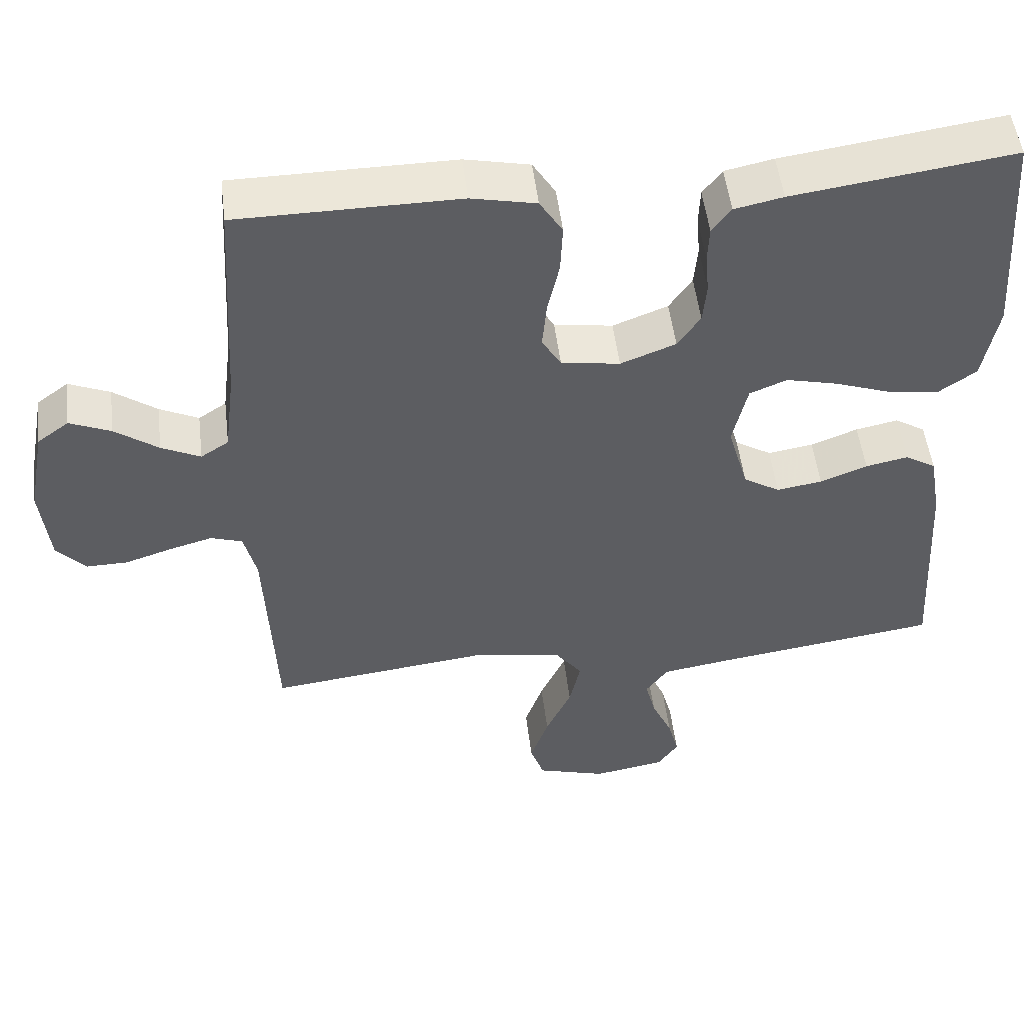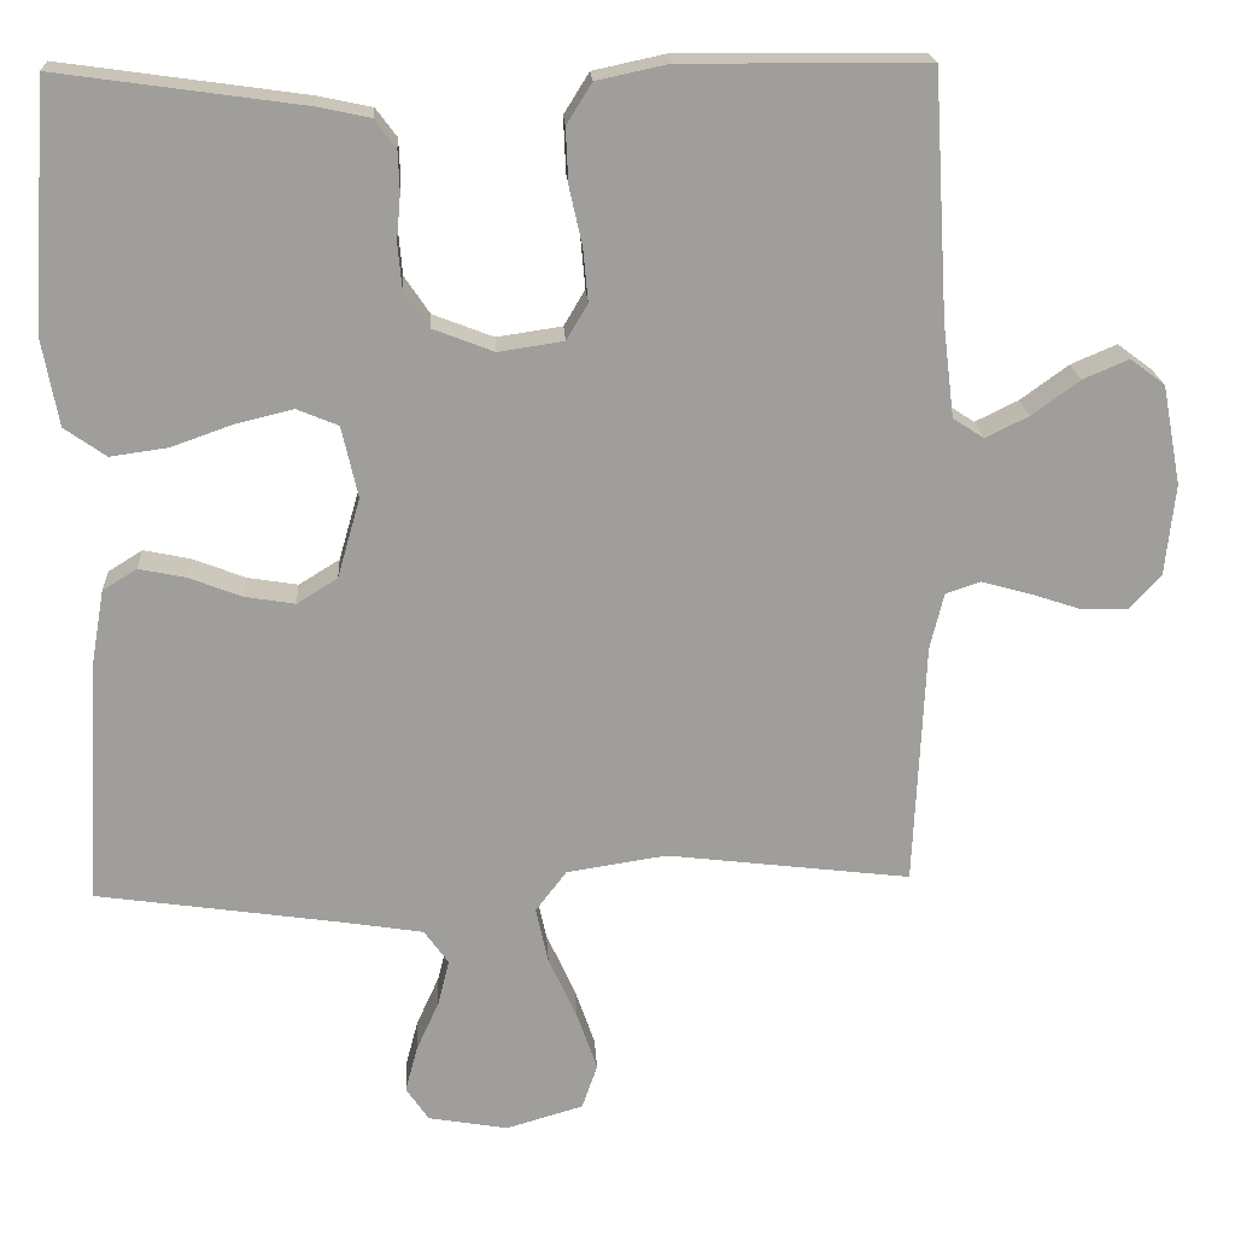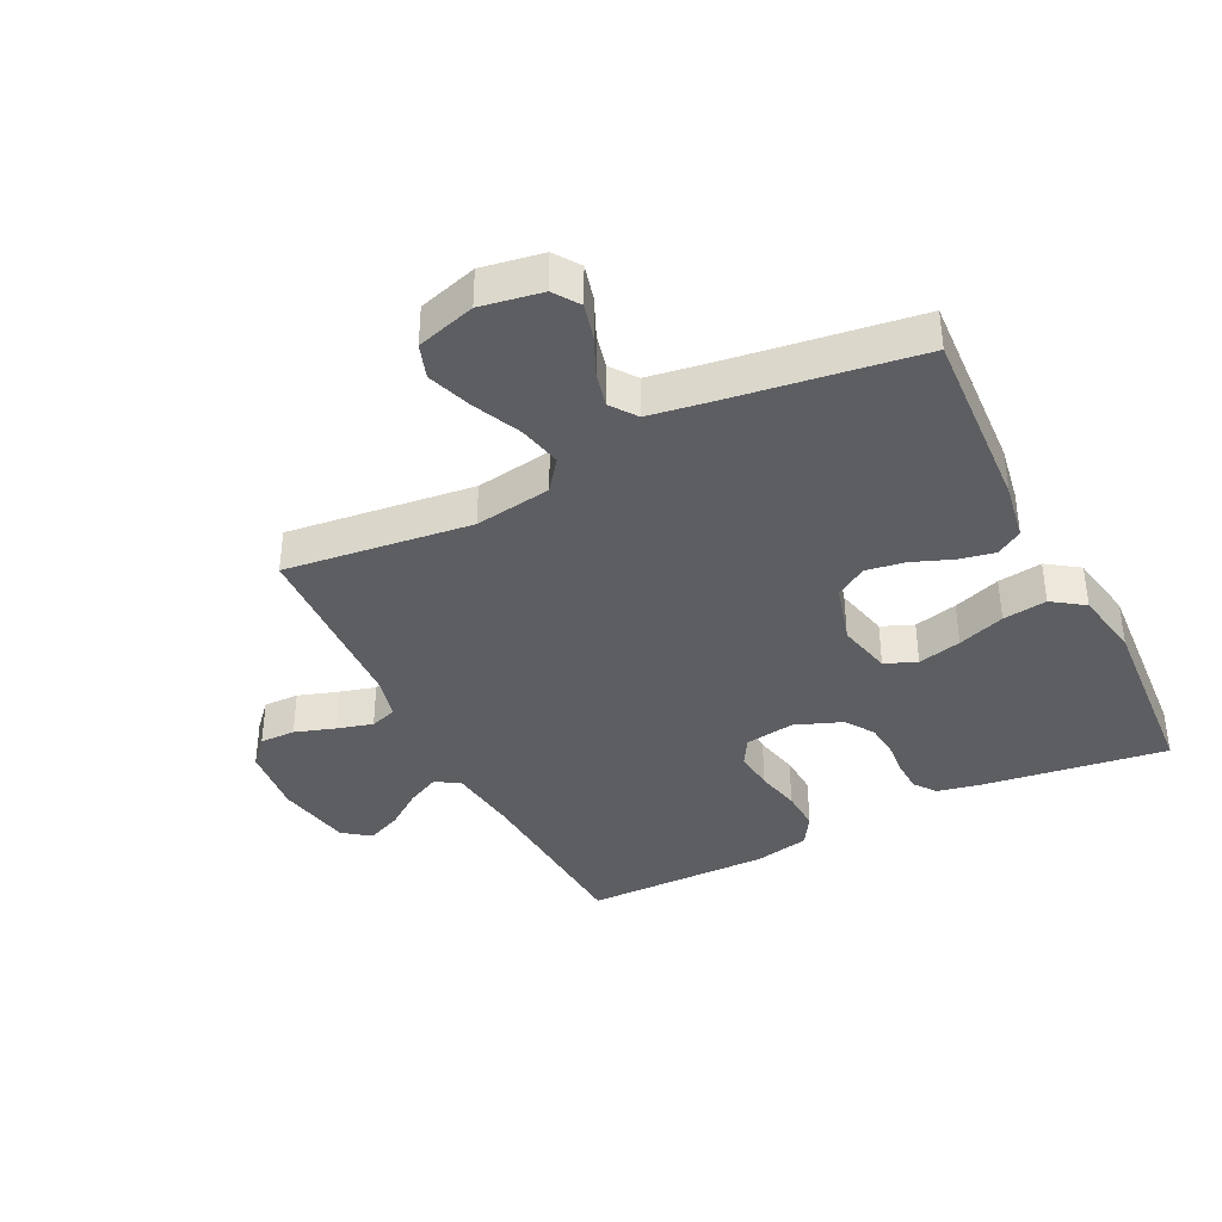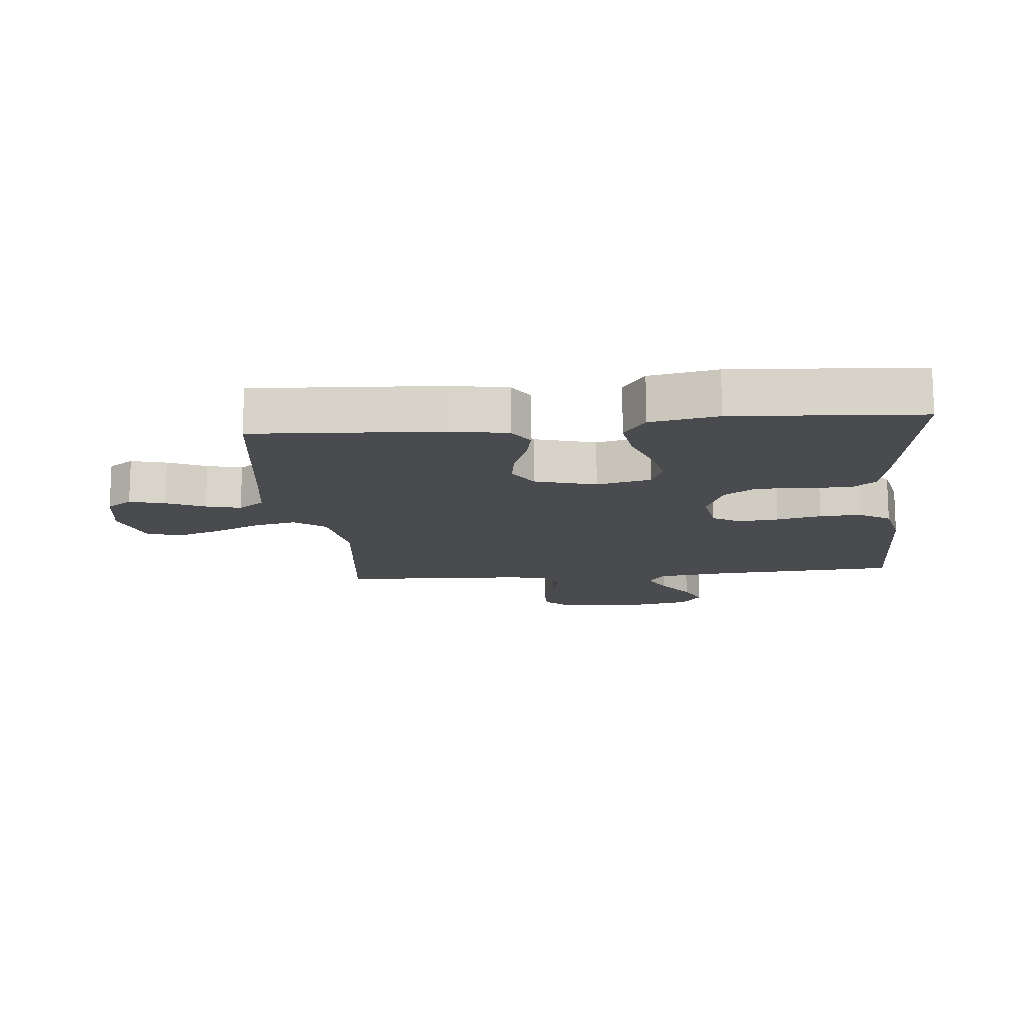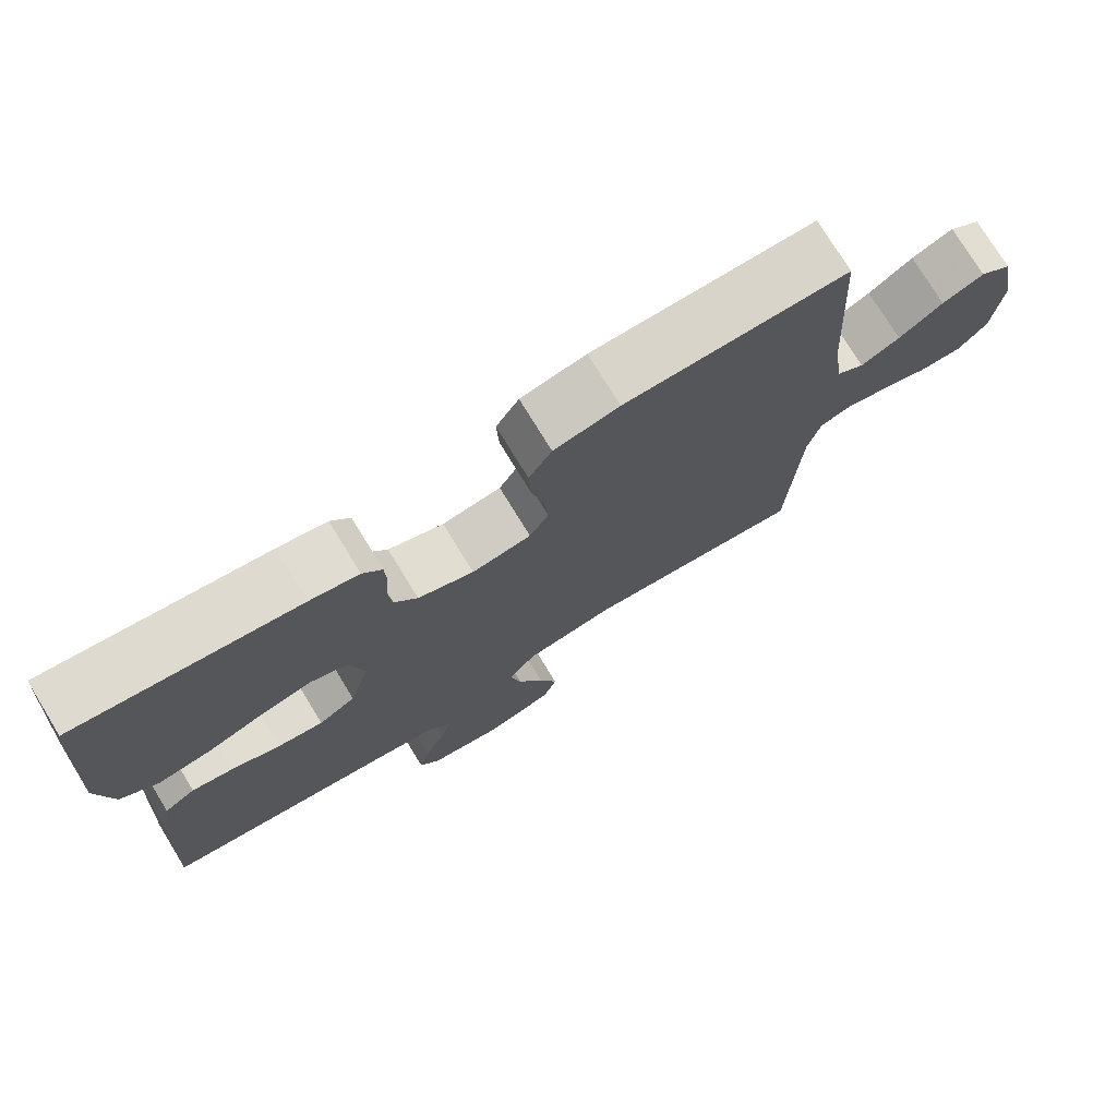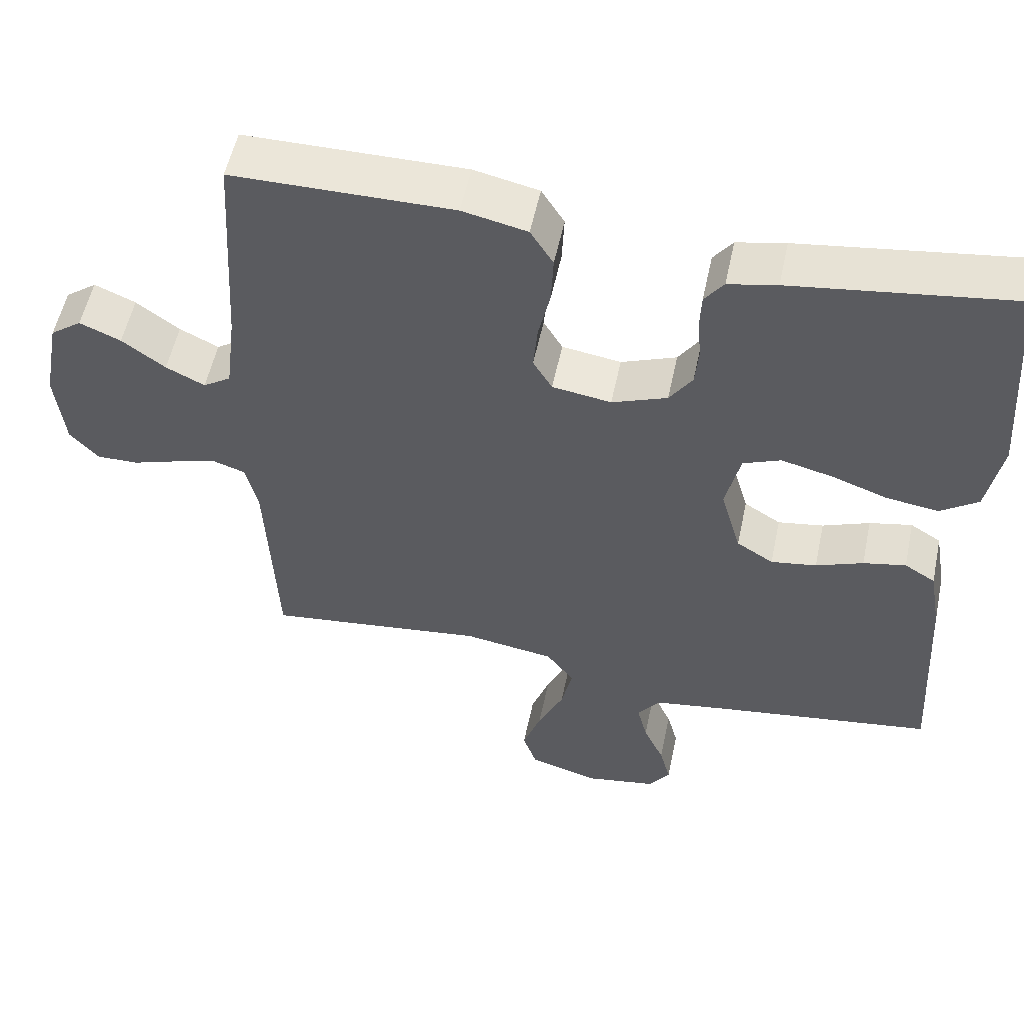
<metadata>
{"format":"obj","ext":"obj","renderer":"f3d","projection":"perspective","resolution":1024,"background":"white","views":[{"elev":51.2,"azim":173.1,"up":"+Z"},{"elev":19.5,"azim":-3.2,"up":"+Z"},{"elev":-38.0,"azim":-153.4,"up":"+Y"},{"elev":-14.2,"azim":-84.4,"up":"+Y"},{"elev":75.6,"azim":-31.5,"up":"+Z"},{"elev":54.5,"azim":-168.1,"up":"+Z"}]}
</metadata>
<code>
v 0.5 0.07 0.5
v 0.518 0.07 0.2
v 0.532 0.07 0.086
v 0.57 0.07 0.061
v 0.623 0.07 0.087
v 0.682 0.07 0.13
v 0.738 0.07 0.154
v 0.781 0.07 0.122
v 0.804 0.07 0
v 0.792 0.07 -0.112
v 0.753 0.07 -0.155
v 0.696 0.07 -0.154
v 0.632 0.07 -0.133
v 0.574 0.07 -0.117
v 0.531 0.07 -0.131
v 0.514 0.07 -0.2
v 0.5 0.07 -0.5
v 0.2 0.07 -0.464
v 0.077 0.07 -0.483
v 0.039 0.07 -0.533
v 0.054 0.07 -0.602
v 0.089 0.07 -0.679
v 0.114 0.07 -0.751
v 0.095 0.07 -0.806
v 0 0.07 -0.834
v -0.098 0.07 -0.817
v -0.126 0.07 -0.776
v -0.111 0.07 -0.719
v -0.083 0.07 -0.657
v -0.069 0.07 -0.601
v -0.099 0.07 -0.559
v -0.2 0.07 -0.543
v -0.5 0.07 -0.5
v -0.482 0.07 -0.2
v -0.466 0.07 -0.108
v -0.424 0.07 -0.082
v -0.366 0.07 -0.094
v -0.302 0.07 -0.119
v -0.24 0.07 -0.129
v -0.19 0.07 -0.098
v -0.162 0.07 0
v -0.182 0.07 0.088
v -0.233 0.07 0.109
v -0.303 0.07 0.092
v -0.379 0.07 0.065
v -0.45 0.07 0.055
v -0.501 0.07 0.091
v -0.521 0.07 0.2
v -0.5 0.07 0.5
v -0.2 0.07 0.458
v -0.134 0.07 0.444
v -0.108 0.07 0.409
v -0.106 0.07 0.359
v -0.111 0.07 0.303
v -0.106 0.07 0.248
v -0.075 0.07 0.202
v 0 0.07 0.173
v 0.08 0.07 0.185
v 0.106 0.07 0.229
v 0.1 0.07 0.294
v 0.084 0.07 0.366
v 0.081 0.07 0.433
v 0.112 0.07 0.483
v 0.2 0.07 0.502
v 0.5 0 0.5
v 0.518 0 0.2
v 0.532 0 0.086
v 0.57 0 0.061
v 0.623 0 0.087
v 0.682 0 0.13
v 0.738 0 0.154
v 0.781 0 0.122
v 0.804 0 0
v 0.792 0 -0.112
v 0.753 0 -0.155
v 0.696 0 -0.154
v 0.632 0 -0.133
v 0.574 0 -0.117
v 0.531 0 -0.131
v 0.514 0 -0.2
v 0.5 0 -0.5
v 0.2 0 -0.464
v 0.077 0 -0.483
v 0.039 0 -0.533
v 0.054 0 -0.602
v 0.089 0 -0.679
v 0.114 0 -0.751
v 0.095 0 -0.806
v 0 0 -0.834
v -0.098 0 -0.817
v -0.126 0 -0.776
v -0.111 0 -0.719
v -0.083 0 -0.657
v -0.069 0 -0.601
v -0.099 0 -0.559
v -0.2 0 -0.543
v -0.5 0 -0.5
v -0.482 0 -0.2
v -0.466 0 -0.108
v -0.424 0 -0.082
v -0.366 0 -0.094
v -0.302 0 -0.119
v -0.24 0 -0.129
v -0.19 0 -0.098
v -0.162 0 0
v -0.182 0 0.088
v -0.233 0 0.109
v -0.303 0 0.092
v -0.379 0 0.065
v -0.45 0 0.055
v -0.501 0 0.091
v -0.521 0 0.2
v -0.5 0 0.5
v -0.2 0 0.458
v -0.134 0 0.444
v -0.108 0 0.409
v -0.106 0 0.359
v -0.111 0 0.303
v -0.106 0 0.248
v -0.075 0 0.202
v 0 0 0.173
v 0.08 0 0.185
v 0.106 0 0.229
v 0.1 0 0.294
v 0.084 0 0.366
v 0.081 0 0.433
v 0.112 0 0.483
v 0.2 0 0.502
f 63 64 1 2
f 60 61 62 63
f 59 60 63 2
f 58 59 2 3
f 57 58 3 4
f 51 52 53 54
f 51 54 55
f 50 51 55
f 49 50 55
f 48 49 55 56
f 44 45 46 47
f 43 44 47 48
f 35 36 37 38
f 35 38 39
f 32 33 34 35
f 31 32 35 39
f 30 31 39 40
f 26 27 28 29
f 26 29 30
f 25 26 30
f 21 22 23 24
f 20 21 24 25
f 16 17 18
f 15 16 18 19
f 10 11 12 13
f 10 13 14
f 9 10 14
f 8 9 14 15
f 5 6 7 8
f 4 5 8 15
f 43 48 56 57
f 42 43 57 4
f 41 42 4 15
f 40 41 15 19
f 20 25 30 40
f 19 20 40
f 66 65 128 127
f 127 126 125 124
f 66 127 124 123
f 67 66 123 122
f 68 67 122 121
f 118 117 116 115
f 119 118 115
f 119 115 114
f 119 114 113
f 120 119 113 112
f 111 110 109 108
f 112 111 108 107
f 102 101 100 99
f 103 102 99
f 99 98 97 96
f 103 99 96 95
f 104 103 95 94
f 93 92 91 90
f 94 93 90
f 94 90 89
f 88 87 86 85
f 89 88 85 84
f 82 81 80
f 83 82 80 79
f 77 76 75 74
f 78 77 74
f 78 74 73
f 79 78 73 72
f 72 71 70 69
f 79 72 69 68
f 121 120 112 107
f 68 121 107 106
f 79 68 106 105
f 83 79 105 104
f 104 94 89 84
f 104 84 83
f 1 65 66 2
f 2 66 67 3
f 3 67 68 4
f 4 68 69 5
f 5 69 70 6
f 6 70 71 7
f 7 71 72 8
f 8 72 73 9
f 9 73 74 10
f 10 74 75 11
f 11 75 76 12
f 12 76 77 13
f 13 77 78 14
f 14 78 79 15
f 15 79 80 16
f 16 80 81 17
f 17 81 82 18
f 18 82 83 19
f 19 83 84 20
f 20 84 85 21
f 21 85 86 22
f 22 86 87 23
f 23 87 88 24
f 24 88 89 25
f 25 89 90 26
f 26 90 91 27
f 27 91 92 28
f 28 92 93 29
f 29 93 94 30
f 30 94 95 31
f 31 95 96 32
f 32 96 97 33
f 33 97 98 34
f 34 98 99 35
f 35 99 100 36
f 36 100 101 37
f 37 101 102 38
f 38 102 103 39
f 39 103 104 40
f 40 104 105 41
f 41 105 106 42
f 42 106 107 43
f 43 107 108 44
f 44 108 109 45
f 45 109 110 46
f 46 110 111 47
f 47 111 112 48
f 48 112 113 49
f 49 113 114 50
f 50 114 115 51
f 51 115 116 52
f 52 116 117 53
f 53 117 118 54
f 54 118 119 55
f 55 119 120 56
f 56 120 121 57
f 57 121 122 58
f 58 122 123 59
f 59 123 124 60
f 60 124 125 61
f 61 125 126 62
f 62 126 127 63
f 63 127 128 64
f 64 128 65 1

</code>
